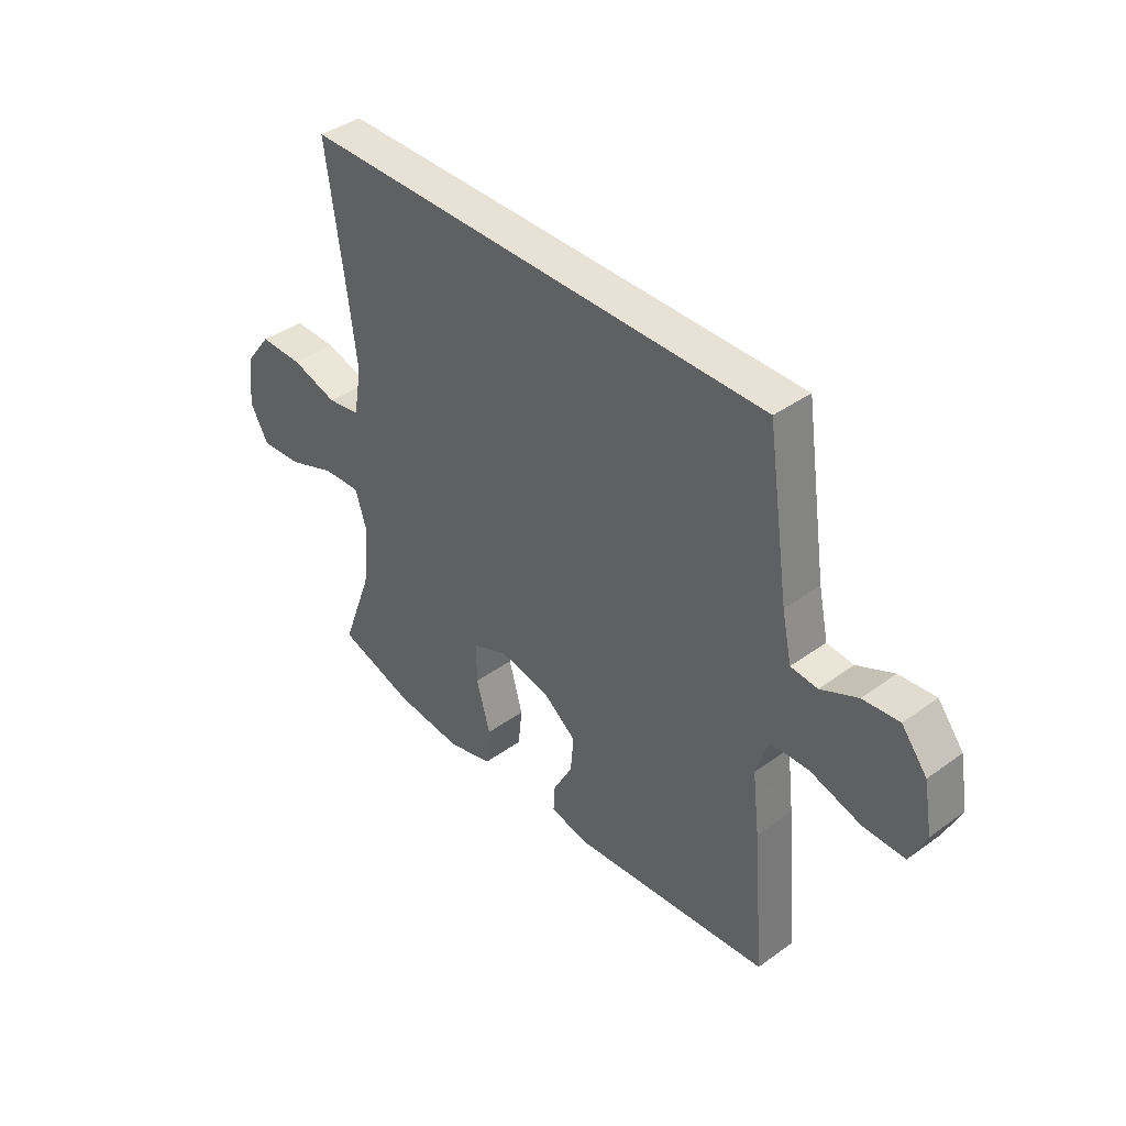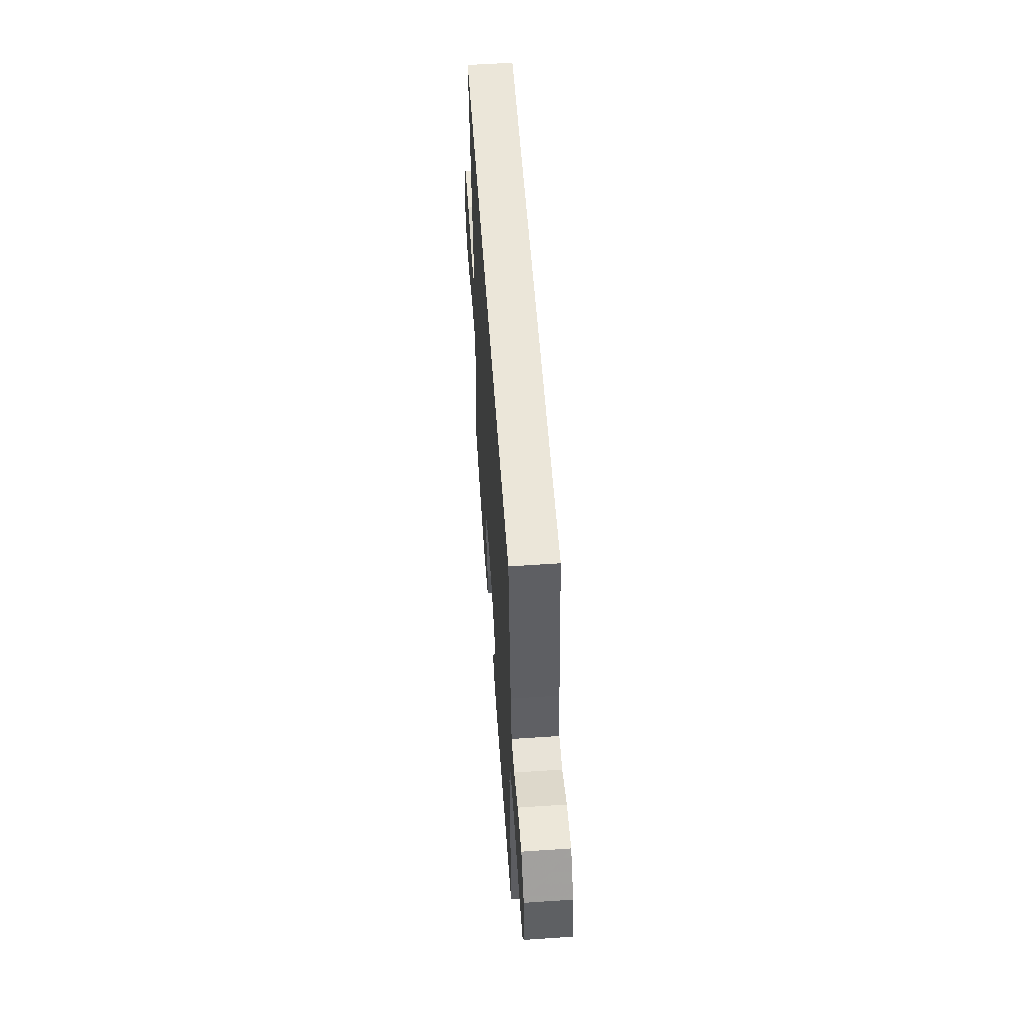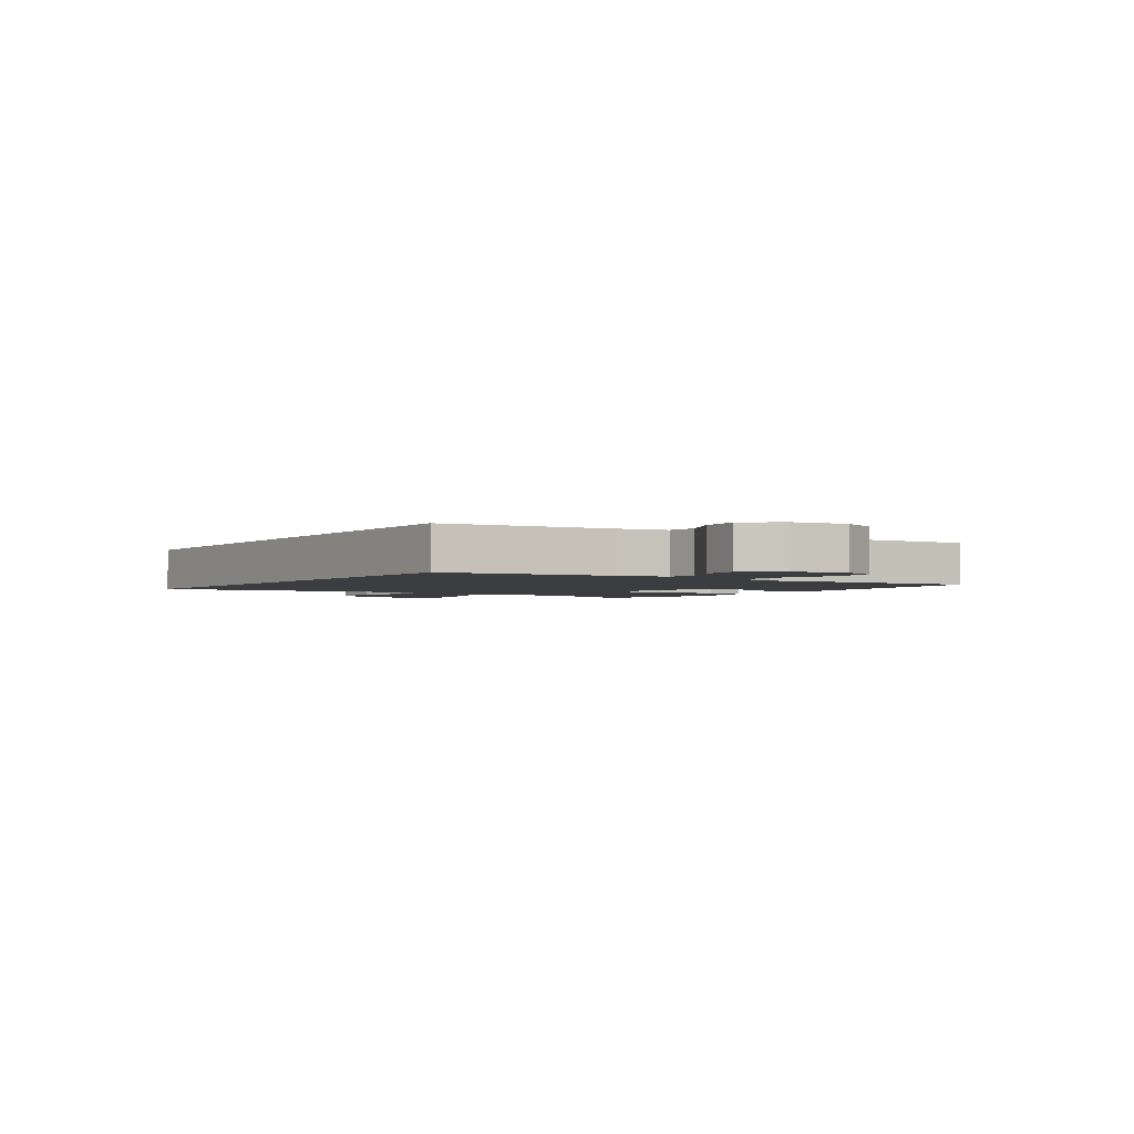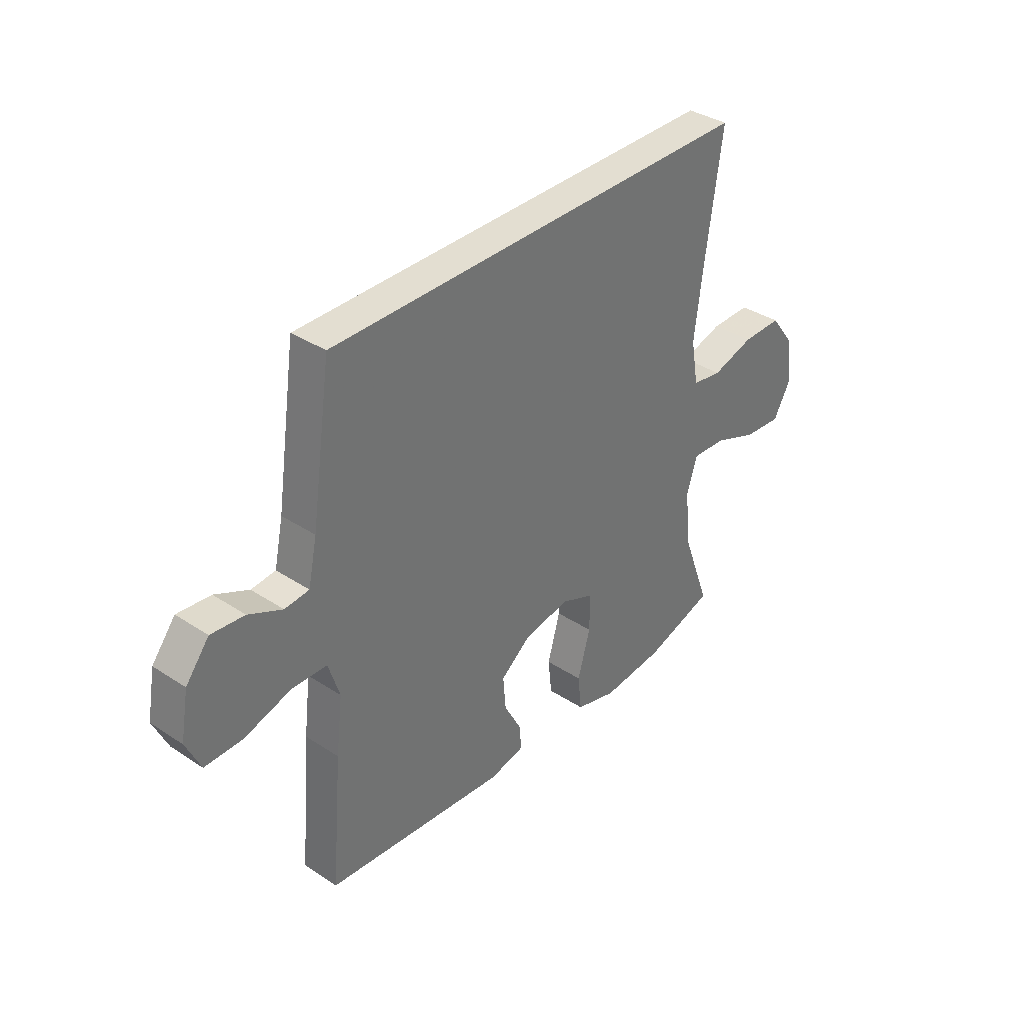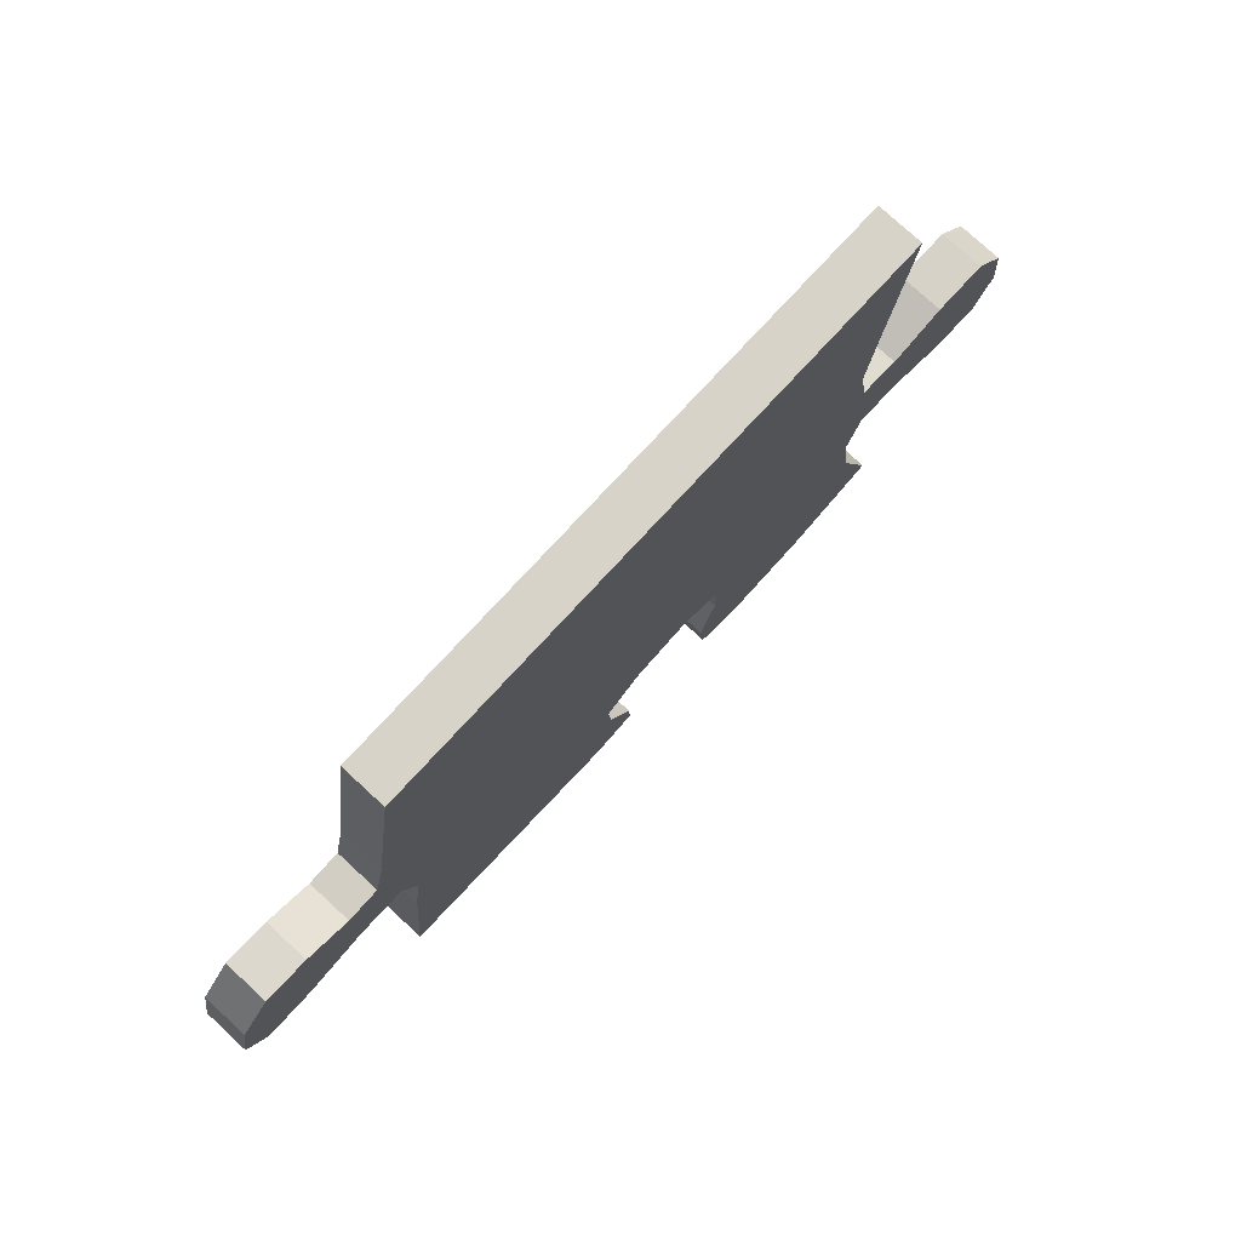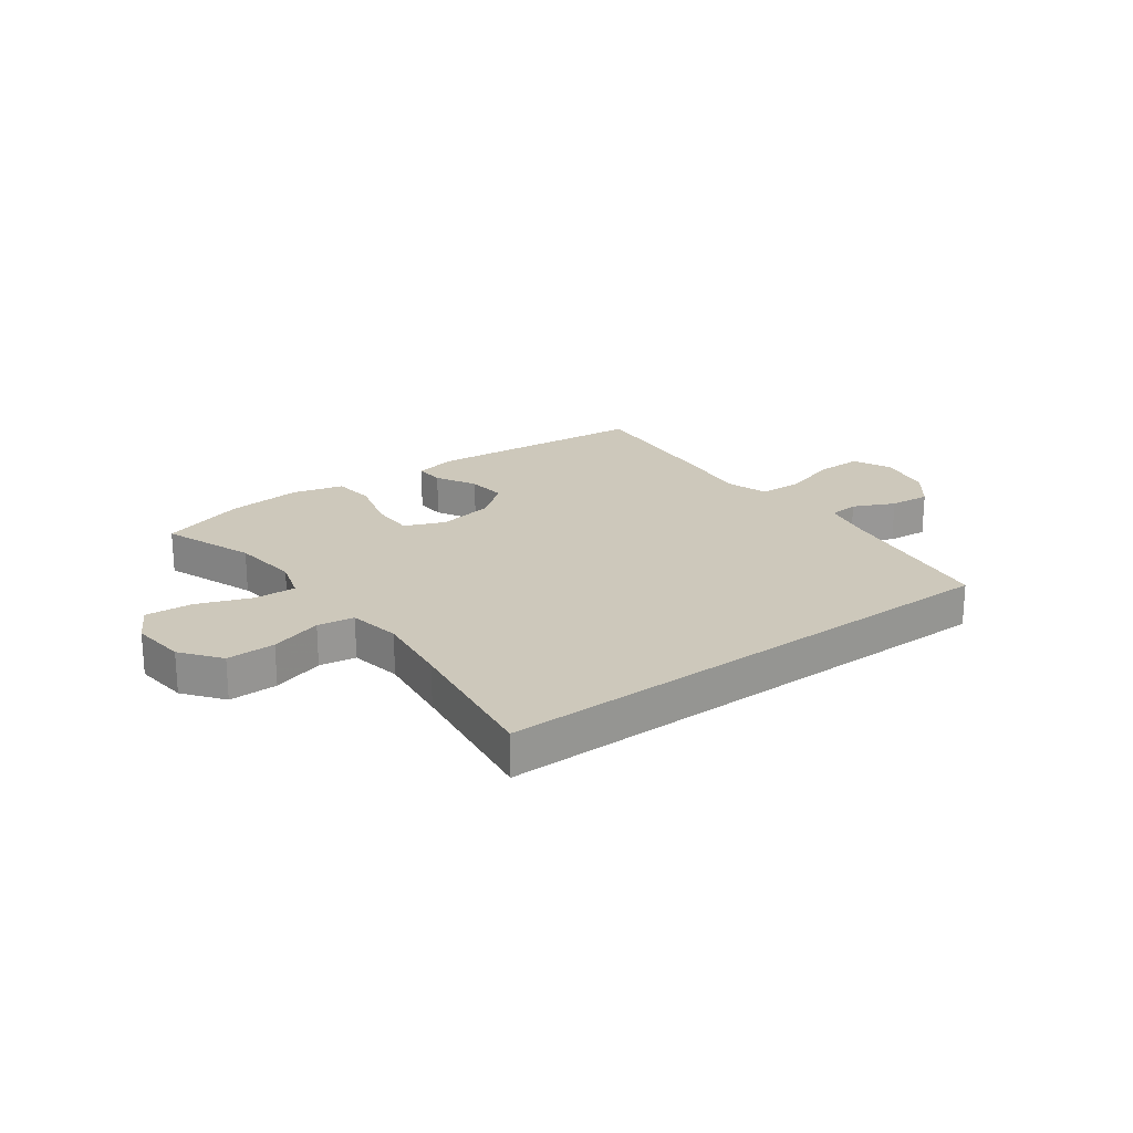
<metadata>
{"format":"obj","ext":"obj","renderer":"f3d","projection":"perspective","resolution":1024,"background":"white","views":[{"elev":40.1,"azim":48.3,"up":"+Z"},{"elev":56.9,"azim":86.0,"up":"+Z"},{"elev":-2.4,"azim":55.6,"up":"+Y"},{"elev":36.2,"azim":130.7,"up":"+Z"},{"elev":76.9,"azim":132.7,"up":"+Z"},{"elev":21.9,"azim":-36.5,"up":"+Y"}]}
</metadata>
<code>
v 0.45 0.07 0.5
v 0.493 0.07 0.209
v 0.512 0.07 0.12
v 0.564 0.07 0.115
v 0.636 0.07 0.149
v 0.707 0.07 0.156
v 0.757 0.07 0.093
v 0.774 0.07 -0.002
v 0.743 0.07 -0.069
v 0.662 0.07 -0.068
v 0.563 0.07 -0.038
v 0.487 0.07 -0.04
v 0.463 0.07 -0.115
v 0.477 0.07 -0.232
v 0.5 0.07 -0.5
v 0.11 0.07 -0.537
v 0.036 0.07 -0.52
v 0.039 0.07 -0.469
v 0.077 0.07 -0.398
v 0.083 0.07 -0.328
v 0.018 0.07 -0.278
v -0.08 0.07 -0.26
v -0.15 0.07 -0.289
v -0.15 0.07 -0.366
v -0.123 0.07 -0.462
v -0.131 0.07 -0.536
v -0.219 0.07 -0.56
v -0.351 0.07 -0.547
v -0.5 0.07 -0.5
v -0.44 0.07 -0.339
v -0.427 0.07 -0.222
v -0.45 0.07 -0.149
v -0.523 0.07 -0.153
v -0.618 0.07 -0.189
v -0.699 0.07 -0.195
v -0.735 0.07 -0.131
v -0.725 0.07 -0.035
v -0.673 0.07 0.033
v -0.588 0.07 0.032
v -0.498 0.07 0.005
v -0.434 0.07 0.015
v -0.418 0.07 0.106
v -0.435 0.07 0.24
v -0.472 0.07 0.5
v 0.45 0 0.5
v 0.493 0 0.209
v 0.512 0 0.12
v 0.564 0 0.115
v 0.636 0 0.149
v 0.707 0 0.156
v 0.757 0 0.093
v 0.774 0 -0.002
v 0.743 0 -0.069
v 0.662 0 -0.068
v 0.563 0 -0.038
v 0.487 0 -0.04
v 0.463 0 -0.115
v 0.477 0 -0.232
v 0.5 0 -0.5
v 0.11 0 -0.537
v 0.036 0 -0.52
v 0.039 0 -0.469
v 0.077 0 -0.398
v 0.083 0 -0.328
v 0.018 0 -0.278
v -0.08 0 -0.26
v -0.15 0 -0.289
v -0.15 0 -0.366
v -0.123 0 -0.462
v -0.131 0 -0.536
v -0.219 0 -0.56
v -0.351 0 -0.547
v -0.5 0 -0.5
v -0.44 0 -0.339
v -0.427 0 -0.222
v -0.45 0 -0.149
v -0.523 0 -0.153
v -0.618 0 -0.189
v -0.699 0 -0.195
v -0.735 0 -0.131
v -0.725 0 -0.035
v -0.673 0 0.033
v -0.588 0 0.032
v -0.498 0 0.005
v -0.434 0 0.015
v -0.418 0 0.106
v -0.435 0 0.24
v -0.472 0 0.5
f 43 44 1 2
f 42 43 2 3
f 41 42 3 4
f 40 41 4
f 37 38 39 40
f 37 40 4
f 36 37 4
f 33 34 35 36
f 32 33 36 4
f 31 32 4
f 30 31 4
f 24 25 26 27
f 23 24 27 28
f 16 17 18 19
f 16 19 20
f 13 14 15 16
f 12 13 16 20
f 8 9 10 11
f 8 11 12
f 7 8 12
f 4 5 6 7
f 4 7 12
f 23 28 29 30
f 22 23 30 4
f 21 22 4 12
f 12 20 21
f 46 45 88 87
f 47 46 87 86
f 48 47 86 85
f 48 85 84
f 84 83 82 81
f 48 84 81
f 48 81 80
f 80 79 78 77
f 48 80 77 76
f 48 76 75
f 48 75 74
f 71 70 69 68
f 72 71 68 67
f 63 62 61 60
f 64 63 60
f 60 59 58 57
f 64 60 57 56
f 55 54 53 52
f 56 55 52
f 56 52 51
f 51 50 49 48
f 56 51 48
f 74 73 72 67
f 48 74 67 66
f 56 48 66 65
f 65 64 56
f 1 45 46 2
f 2 46 47 3
f 3 47 48 4
f 4 48 49 5
f 5 49 50 6
f 6 50 51 7
f 7 51 52 8
f 8 52 53 9
f 9 53 54 10
f 10 54 55 11
f 11 55 56 12
f 12 56 57 13
f 13 57 58 14
f 14 58 59 15
f 15 59 60 16
f 16 60 61 17
f 17 61 62 18
f 18 62 63 19
f 19 63 64 20
f 20 64 65 21
f 21 65 66 22
f 22 66 67 23
f 23 67 68 24
f 24 68 69 25
f 25 69 70 26
f 26 70 71 27
f 27 71 72 28
f 28 72 73 29
f 29 73 74 30
f 30 74 75 31
f 31 75 76 32
f 32 76 77 33
f 33 77 78 34
f 34 78 79 35
f 35 79 80 36
f 36 80 81 37
f 37 81 82 38
f 38 82 83 39
f 39 83 84 40
f 40 84 85 41
f 41 85 86 42
f 42 86 87 43
f 43 87 88 44
f 44 88 45 1

</code>
